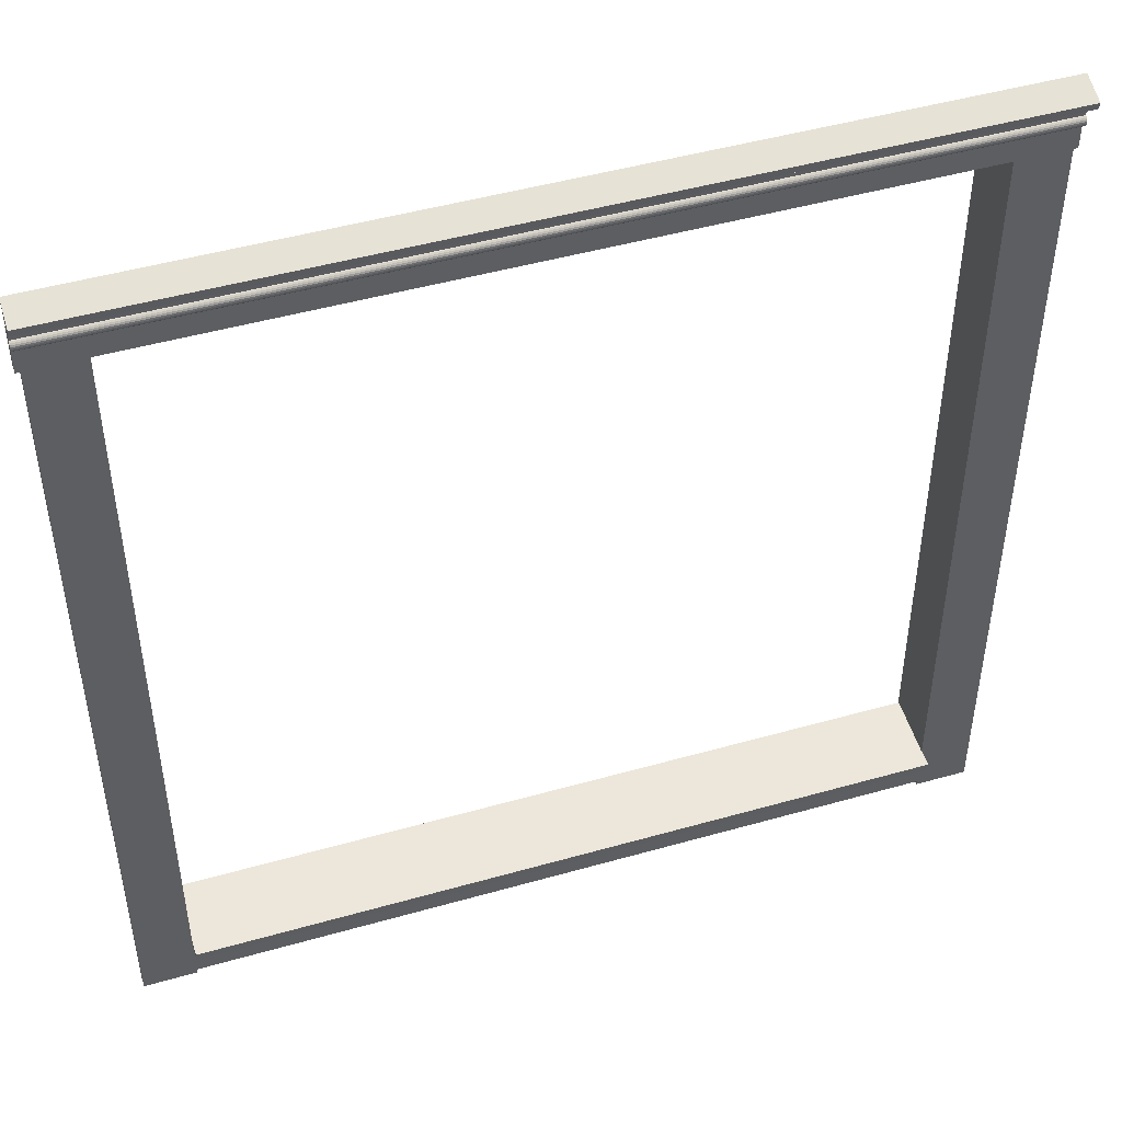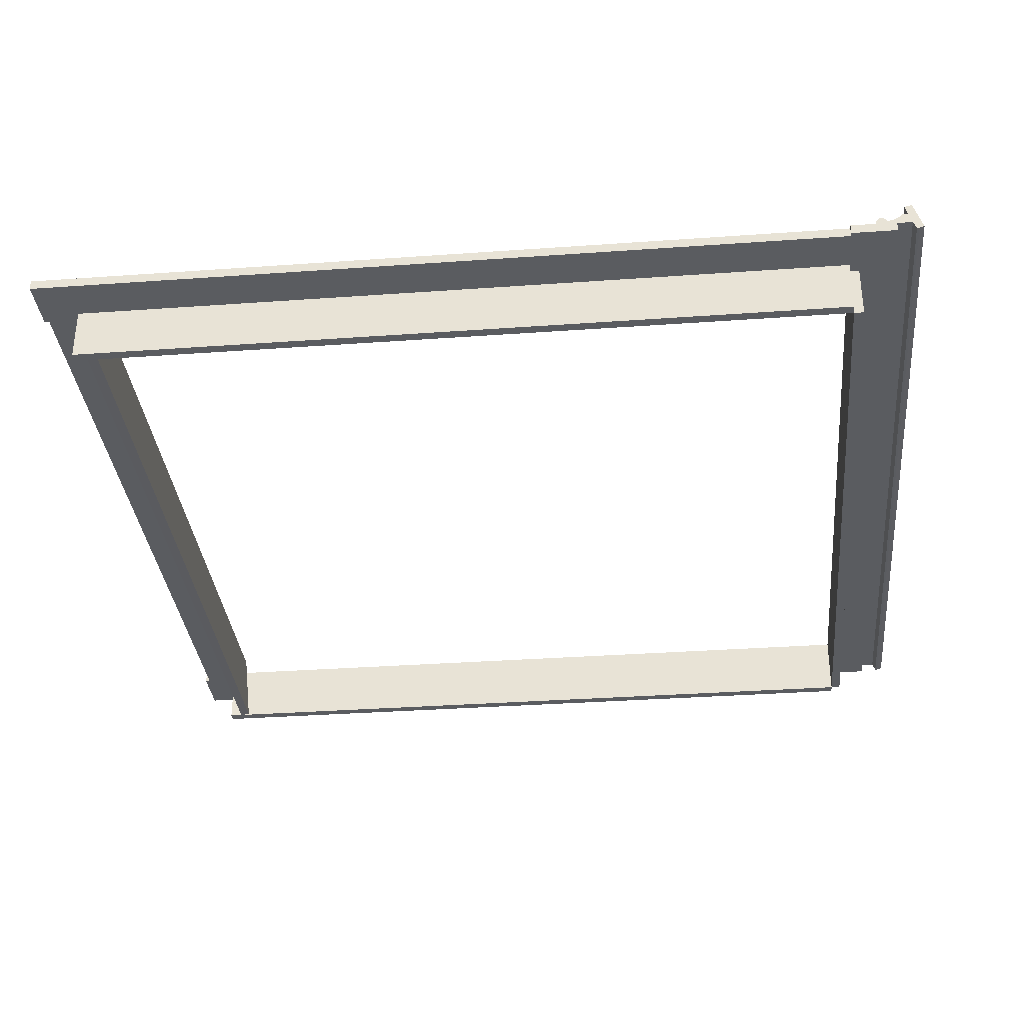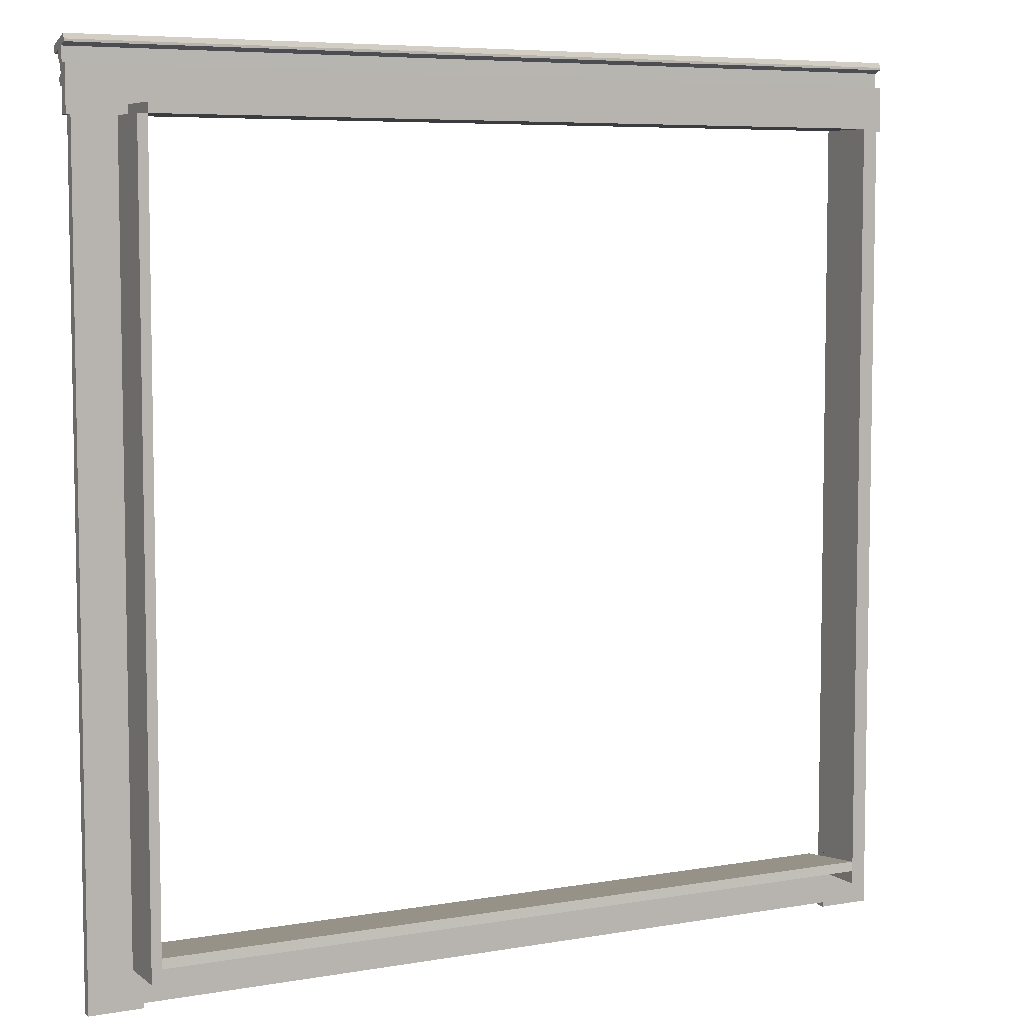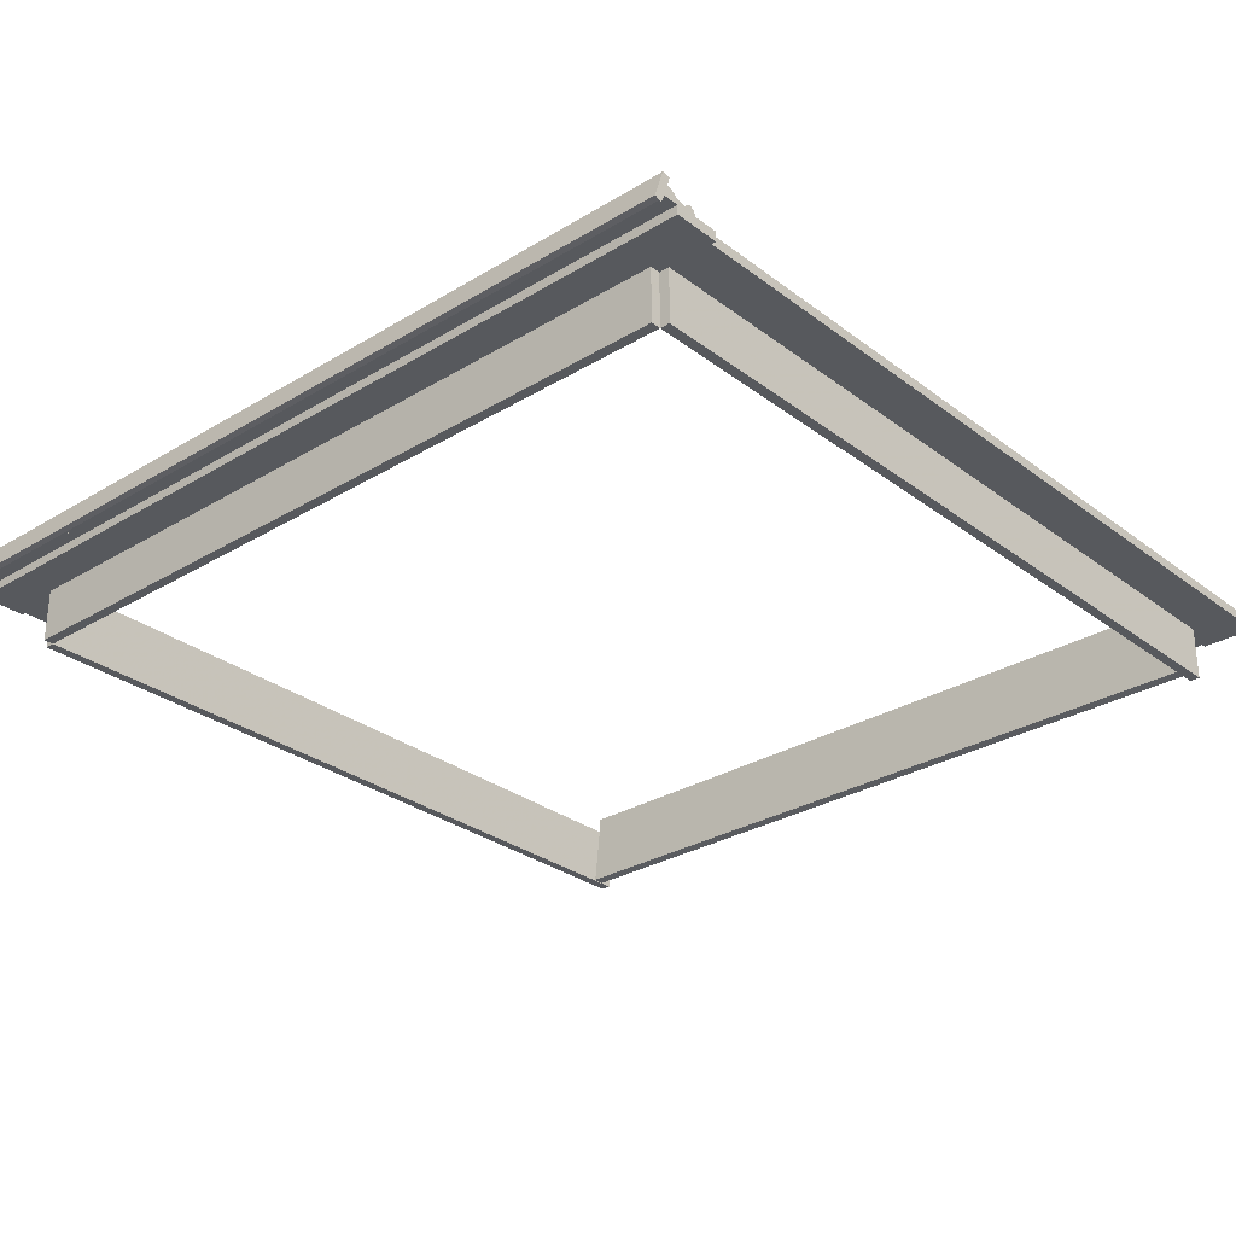
<metadata>
{"format":"obj","ext":"obj","renderer":"f3d","projection":"perspective","resolution":1024,"background":"white","views":[{"elev":47.4,"azim":-17.8,"up":"+Y"},{"elev":-33.8,"azim":95.6,"up":"+Z"},{"elev":6.5,"azim":152.7,"up":"+Y"},{"elev":-29.1,"azim":-138.1,"up":"+Z"}]}
</metadata>
<code>
v 42.13 39.37 2.756
v 42.13 -3.154 3.268
v 42.13 -3.154 2.756
v 42.13 39.37 3.268
v 42.13 -3.154 3.268
v 39.37 -2.9 3.268
v 39.37 -3.154 3.268
v 39.37 -0.861 3.268
v 39.37 39.37 3.268
v 42.13 39.37 3.268
v 39.88 -1.181 2.756
v 39.37 -2.9 2.756
v 39.37 -1.181 2.756
v 39.37 -3.154 2.756
v 42.13 -3.154 2.756
v 39.88 39.37 2.756
v 42.13 39.37 2.756
v 39.37 39.37 2.756
v 42.13 39.37 2.756
v 39.88 39.37 2.756
v 39.37 39.37 3.268
v 42.13 39.37 3.268
v 42.13 -3.154 3.268
v 39.37 -3.154 2.756
v 42.13 -3.154 2.756
v 39.37 -3.154 3.268
v 39.37 39.37 3.268
v 39.37 -0.861 2.756
v 39.37 -0.861 3.268
v 39.37 39.37 2.756
v 0.02476 -0.861 2.756
v 39.37 -0.861 3.268
v 39.37 -0.861 2.756
v 0.02476 -0.861 3.268
v 39.37 -2.9 3.268
v 0.02476 -0.861 3.268
v 0.02476 -2.9 3.268
v 39.37 -0.861 3.268
v 39.37 -0.861 2.756
v 0.02476 -1.181 2.756
v 0.02476 -0.861 2.756
v 39.37 -2.9 2.756
v 0.02476 -2.9 2.756
v 39.37 -1.181 2.756
v 39.37 -1.181 2.756
v 39.37 -2.9 3.268
v 39.37 -2.9 2.756
v 39.37 -0.861 3.268
v 39.37 -0.861 2.756
v 39.37 -2.9 3.268
v 0.02476 -2.9 2.756
v 39.37 -2.9 2.756
v 0.02476 -2.9 3.268
v 39.37 -2.9 3.268
v 39.37 -3.154 2.756
v 39.37 -3.154 3.268
v 39.37 -2.9 2.756
v 0.02476 -1.181 2.756
v 0.02476 -2.9 3.268
v 0.02476 -2.9 2.756
v 0.02476 -0.861 3.268
v 0.02476 -0.861 2.756
v 0.02476 -3.154 3.268
v -2.731 39.37 3.268
v -2.731 -3.154 3.268
v 0.02476 -2.9 3.268
v 0.02476 -0.861 3.268
v 0.02476 39.37 3.268
v 0.02476 -0.3459 3.268
v -0.487 39.37 2.756
v -2.731 -3.154 2.756
v -2.731 39.37 2.756
v -0.487 -1.181 2.756
v 0.02476 -1.181 2.756
v 0.02476 -2.9 2.756
v 0.02476 -3.154 2.756
v 0.02476 -3.154 3.268
v -2.731 -3.154 2.756
v 0.02476 -3.154 2.756
v -2.731 -3.154 3.268
v -2.731 39.37 3.268
v -2.731 -3.154 2.756
v -2.731 -3.154 3.268
v -2.731 39.37 2.756
v 0.02476 -2.9 2.756
v 0.02476 -3.154 3.268
v 0.02476 -3.154 2.756
v 0.02476 -2.9 3.268
v 0.02476 -0.2875 2.756
v 0.02476 39.37 3.268
v 0.02476 -0.3459 3.268
v 0.02476 39.37 2.756
v -2.955 41.71 2.756
v 42.35 41.71 3.224
v 42.35 41.71 2.756
v -2.955 41.71 3.268
v 42.35 41.71 3.268
v 42.35 39.37 3.268
v 42.35 40.65 3.268
v 42.13 39.37 3.268
v -2.731 39.37 3.268
v -2.955 41.71 3.268
v -2.955 39.37 3.268
v 42.35 41.71 3.268
v 0.02476 39.37 3.268
v 39.37 39.37 3.268
v -2.955 41.71 2.756
v 0.02476 39.88 2.756
v -2.955 39.37 2.756
v 42.35 41.71 2.756
v -2.731 39.37 2.756
v -0.487 39.37 2.756
v 0.02476 39.37 2.756
v 39.37 39.88 2.756
v 39.88 39.37 2.756
v 42.13 39.37 2.756
v 42.35 39.37 2.756
v 39.37 39.37 2.756
v -2.955 41.71 3.268
v -2.955 39.37 2.756
v -2.955 39.37 3.268
v -2.955 41.71 2.756
v 42.35 40.65 3.219
v 42.35 41.71 3.268
v 42.35 40.65 3.268
v 42.35 41.71 3.224
v 0.02476 39.37 3.268
v -0.487 39.37 2.756
v 0.02476 39.37 2.756
v -2.731 39.37 3.268
v -2.731 39.37 2.756
v -0.487 39.37 8.882e-15
v 0.02476 -1.181 -4.441e-16
v -0.487 -1.181 8.882e-15
v 0.02476 39.37 -4.441e-16
v 0.02476 -0.4887 -2.398e-14
v 39.37 39.37 2.756
v 0.02476 39.37 3.268
v 0.02476 39.37 2.756
v 39.37 39.37 3.268
v 42.35 39.37 3.268
v 42.13 39.37 2.756
v 42.35 39.37 2.756
v 42.13 39.37 3.268
v 0.02476 -0.4887 -2.398e-14
v 0.02476 -1.181 2.756
v 0.02476 -1.181 -4.441e-16
v 0.02476 -0.861 2.756
v 0.02476 -0.8027 2.756
v -2.731 39.37 3.268
v -2.955 39.37 2.756
v -2.731 39.37 2.756
v -2.955 39.37 3.268
v -0.487 39.37 2.756
v -0.487 -1.181 8.882e-15
v -0.487 -1.181 2.756
v -0.487 39.37 8.882e-15
v -0.487 39.37 8.882e-15
v 0.02476 39.37 2.756
v 0.02476 39.37 -4.441e-16
v -0.487 39.37 2.756
v 0.02476 -1.181 2.756
v -0.487 -1.181 8.882e-15
v 0.02476 -1.181 -4.441e-16
v -0.487 -1.181 2.756
v -0.487 39.37 2.756
v 0.02476 -1.181 2.756
v -0.487 -1.181 2.756
v 0.02476 -0.861 2.756
v 0.02476 39.37 2.756
v 0.02476 -0.2875 2.756
v 0.02476 -0.8027 2.756
v 0.02476 0.01985 0.05794
v 39.37 -0.4887 -1.465e-14
v 0.02476 -0.4887 -2.398e-14
v 39.39 0.01985 0.05794
v 39.39 -0.4887 -3.819e-14
v 39.39 -0.9511 4.058
v 39.37 -0.4887 -1.465e-14
v 39.39 -0.4887 -3.819e-14
v 0.02476 -0.8027 2.756
v 0.02476 -0.861 3.268
v 0.02476 -0.9511 4.058
v 0.02476 -0.4887 -2.398e-14
v 0.02476 0.01985 0.05794
v 39.39 -0.4425 4.116
v 39.39 0.01985 0.05794
v 0.02476 -0.2875 2.756
v 0.02476 -0.3459 3.268
v 0.02476 -0.4425 4.116
v 39.39 -0.4887 -3.819e-14
v 39.39 -0.4425 4.116
v 39.39 -0.9511 4.058
v 39.39 0.01985 0.05794
v 0.02476 -0.3459 3.268
v 0.02476 -0.8027 2.756
v 0.02476 -0.861 3.268
v 0.02476 -0.2875 2.756
v 39.39 -0.9511 4.058
v 0.02476 -0.4425 4.116
v 0.02476 -0.9511 4.058
v 39.39 -0.4425 4.116
v 0.02476 -0.4425 4.116
v 0.02476 -0.861 3.268
v 0.02476 -0.9511 4.058
v 0.02476 -0.3459 3.268
v 0.02476 -0.8027 2.756
v 0.02476 -0.861 3.268
v 0.02476 -0.861 2.756
v 0.02476 39.37 -4.441e-16
v 0.02476 0.01985 0.05794
v 0.02476 -0.4887 -2.398e-14
v 0.02476 39.37 2.756
v 0.02476 -0.2875 2.756
v 0.02476 -0.2875 2.756
v 0.02476 -0.4887 -2.398e-14
v 0.02476 -0.8027 2.756
v 0.02476 0.01985 0.05794
v 39.37 -0.4887 -1.465e-14
v 39.88 -1.181 -4.441e-16
v 39.37 -1.181 8.882e-15
v 39.37 39.37 8.882e-15
v 39.88 39.37 -4.441e-16
v 39.88 39.37 -4.441e-16
v 39.88 -1.181 2.756
v 39.88 -1.181 -4.441e-16
v 39.88 39.37 2.756
v 39.37 -0.861 2.756
v 39.37 -1.181 8.882e-15
v 39.37 -1.181 2.756
v 39.37 -0.4887 -1.465e-14
v 39.37 39.37 2.756
v 39.37 39.37 8.882e-15
v 39.37 39.37 8.882e-15
v 39.88 39.37 2.756
v 39.88 39.37 -4.441e-16
v 39.37 39.37 2.756
v 39.88 -1.181 2.756
v 39.37 -1.181 8.882e-15
v 39.88 -1.181 -4.441e-16
v 39.37 -1.181 2.756
v 39.88 39.37 2.756
v 39.37 -0.861 2.756
v 39.37 39.37 2.756
v 39.37 -1.181 2.756
v 39.88 -1.181 2.756
v 0.02476 39.88 1.821e-14
v 39.37 39.37 8.882e-15
v 0.02476 39.37 -4.441e-16
v 39.37 39.88 1.821e-14
v 39.37 39.37 8.882e-15
v 0.02476 39.37 2.756
v 0.02476 39.37 -4.441e-16
v 39.37 39.37 2.756
v 0.02476 39.88 2.756
v 39.37 39.88 1.821e-14
v 0.02476 39.88 1.821e-14
v 39.37 39.88 2.756
v 39.37 39.88 1.821e-14
v 39.37 39.37 2.756
v 39.37 39.37 8.882e-15
v 39.37 39.88 2.756
v 0.02476 39.88 2.756
v 0.02476 39.37 -4.441e-16
v 0.02476 39.37 2.756
v 0.02476 39.88 1.821e-14
v 0.02476 39.88 2.756
v 39.37 39.37 2.756
v 0.02476 39.37 2.756
v 39.37 39.88 2.756
v 42.35 41.22 3.405
v -2.951 41.3 3.409
v -2.951 41.22 3.405
v 42.35 41.3 3.409
v 42.35 41.3 3.409
v -2.951 41.37 3.419
v -2.951 41.3 3.409
v 42.35 41.37 3.419
v -2.951 41.22 3.405
v 42.35 41.2 3.446
v 42.35 41.22 3.405
v -2.951 41.2 3.446
v 42.35 41.37 3.419
v -2.951 41.45 3.435
v -2.951 41.37 3.419
v 42.35 41.45 3.435
v 42.35 41.45 3.435
v -2.951 41.52 3.457
v -2.951 41.45 3.435
v 42.35 41.52 3.457
v 42.35 41.52 3.457
v -2.951 41.6 3.483
v -2.951 41.52 3.457
v 42.35 41.6 3.483
v -2.951 41.6 3.483
v 42.35 41.67 3.515
v -2.951 41.67 3.515
v 42.35 41.6 3.483
v 42.35 41.67 3.515
v -2.951 41.74 3.553
v -2.951 41.67 3.515
v 42.35 41.74 3.553
v 42.35 41.74 3.553
v -2.951 41.81 3.595
v -2.951 41.74 3.553
v 42.35 41.81 3.595
v 42.35 41.81 3.595
v -2.951 41.87 3.642
v -2.951 41.81 3.595
v 42.35 41.87 3.642
v -2.951 41.87 3.642
v 42.35 41.93 3.694
v -2.951 41.93 3.694
v 42.35 41.87 3.642
v -2.951 41.93 3.694
v 42.35 41.99 3.751
v -2.951 41.99 3.751
v 42.35 41.93 3.694
v 42.35 42.05 3.811
v -2.951 41.99 3.751
v 42.35 41.99 3.751
v -2.951 42.05 3.811
v 42.35 42.05 3.811
v -2.951 42.3 3.811
v -2.951 42.05 3.811
v 42.35 42.3 3.811
v 42.35 42.17 4.272
v -2.951 42.3 3.811
v 42.35 42.3 3.811
v -2.951 42.17 4.272
v 42.35 40.66 3.378
v -2.951 40.65 3.291
v 42.35 40.65 3.291
v -2.951 40.66 3.378
v 42.35 40.69 3.459
v -2.951 40.66 3.378
v 42.35 40.66 3.378
v -2.951 40.69 3.459
v 42.35 40.74 3.528
v -2.951 40.69 3.459
v 42.35 40.69 3.459
v -2.951 40.74 3.528
v 42.35 40.74 3.528
v -2.951 40.8 3.58
v -2.951 40.74 3.528
v 42.35 40.8 3.58
v 42.35 40.8 3.58
v -2.951 40.87 3.612
v -2.951 40.8 3.58
v 42.35 40.87 3.612
v 42.35 40.87 3.612
v -2.951 40.95 3.622
v -2.951 40.87 3.612
v 42.35 40.95 3.622
v 42.35 40.95 3.622
v -2.951 41.03 3.608
v -2.951 40.95 3.622
v 42.35 41.03 3.608
v 42.35 41.03 3.608
v -2.951 41.1 3.572
v -2.951 41.03 3.608
v 42.35 41.1 3.572
v 42.35 41.1 3.572
v -2.951 41.16 3.517
v -2.951 41.1 3.572
v 42.35 41.16 3.517
v -2.951 41.2 3.446
v 42.35 41.16 3.517
v 42.35 41.2 3.446
v -2.951 41.16 3.517
v 42.35 42.66 2.825
v 42.35 42.56 4.363
v 42.35 42.17 4.272
v 42.35 43.04 2.916
v 42.35 42.78 2.825
v 42.35 42.49 3.228
v 42.35 41.71 3.268
v 42.35 41.71 3.224
v 42.35 41.74 3.553
v 42.35 41.81 3.595
v 42.35 41.87 3.642
v 42.35 41.93 3.694
v 42.35 41.99 3.751
v 42.35 42.05 3.811
v 42.35 42.3 3.811
v 42.35 42.66 2.825
v 42.35 42.17 4.272
v 42.35 40.65 3.268
v 42.35 40.66 3.378
v 42.35 40.65 3.291
v 42.35 40.69 3.459
v 42.35 40.74 3.528
v 42.35 41.22 3.405
v 42.35 40.8 3.58
v 42.35 40.87 3.612
v 42.35 40.95 3.622
v 42.35 41.03 3.608
v 42.35 41.1 3.572
v 42.35 41.16 3.517
v 42.35 41.2 3.446
v 42.35 41.3 3.409
v 42.35 41.37 3.419
v 42.35 41.45 3.435
v 42.35 41.52 3.457
v 42.35 41.6 3.483
v 42.35 41.67 3.515
v -2.951 42.78 2.825
v 42.35 42.66 2.825
v -2.951 42.66 2.825
v 42.35 42.78 2.825
v 42.35 42.49 3.228
v -2.951 40.65 3.219
v -2.951 42.49 3.228
v 42.35 40.65 3.219
v 42.35 41.71 3.224
v 42.35 42.49 3.228
v -2.951 42.66 2.825
v 42.35 42.66 2.825
v -2.951 42.49 3.228
v 42.35 40.65 3.268
v -2.951 40.65 3.219
v 42.35 40.65 3.219
v -2.951 40.65 3.291
v 42.35 40.65 3.291
v 42.35 43.04 2.916
v -2.951 42.78 2.825
v -2.951 43.04 2.916
v 42.35 42.78 2.825
v -2.951 42.17 4.272
v 42.35 42.56 4.363
v -2.951 42.56 4.363
v 42.35 42.17 4.272
v -2.951 42.56 4.363
v -2.951 42.3 3.811
v -2.951 42.17 4.272
v -2.951 42.49 3.228
v -2.951 42.66 2.825
v -2.951 43.04 2.916
v -2.951 42.78 2.825
v -2.951 40.66 3.378
v -2.951 40.65 3.219
v -2.951 40.65 3.291
v -2.951 40.69 3.459
v -2.951 41.22 3.405
v -2.951 40.74 3.528
v -2.951 40.8 3.58
v -2.951 40.87 3.612
v -2.951 40.95 3.622
v -2.951 41.03 3.608
v -2.951 41.1 3.572
v -2.951 41.16 3.517
v -2.951 41.2 3.446
v -2.951 41.3 3.409
v -2.951 41.37 3.419
v -2.951 41.45 3.435
v -2.951 41.52 3.457
v -2.951 41.6 3.483
v -2.951 41.67 3.515
v -2.951 41.74 3.553
v -2.951 41.81 3.595
v -2.951 41.87 3.642
v -2.951 41.93 3.694
v -2.951 41.99 3.751
v -2.951 42.05 3.811
v -2.951 43.04 2.916
v 42.35 42.56 4.363
v 42.35 43.04 2.916
v -2.951 42.56 4.363
v 42.35 41.71 2.756
v 42.35 39.37 3.268
v 42.35 39.37 2.756
v 42.35 40.65 3.219
v 42.35 40.65 3.268
v 42.35 41.71 3.224
f 1 2 3
f 2 1 4
f 5 6 7
f 6 5 8
f 8 5 9
f 9 5 10
f 11 12 13
f 12 11 14
f 14 11 15
f 15 11 16
f 15 16 17
f 18 19 20
f 19 18 21
f 19 21 22
f 23 24 25
f 24 23 26
f 27 28 29
f 28 27 30
f 31 32 33
f 32 31 34
f 35 36 37
f 36 35 38
f 39 40 41
f 40 42 43
f 42 40 39
f 42 39 44
f 45 46 47
f 46 45 48
f 48 45 49
f 50 51 52
f 51 50 53
f 54 55 56
f 55 54 57
f 58 59 60
f 59 58 61
f 61 58 62
f 63 64 65
f 64 63 66
f 64 67 68
f 67 64 66
f 68 67 69
f 70 71 72
f 71 70 73
f 74 75 73
f 73 76 71
f 76 73 75
f 77 78 79
f 78 77 80
f 81 82 83
f 82 81 84
f 85 86 87
f 86 85 88
f 89 90 91
f 90 89 92
f 93 94 95
f 94 93 96
f 94 96 97
f 98 99 100
f 101 102 103
f 102 101 104
f 104 101 105
f 104 105 106
f 104 106 100
f 104 100 99
f 107 108 109
f 108 107 110
f 109 108 111
f 111 108 112
f 112 108 113
f 108 110 114
f 114 110 115
f 115 110 116
f 116 110 117
f 115 118 114
f 119 120 121
f 120 119 122
f 123 124 125
f 124 123 126
f 127 128 129
f 128 130 131
f 130 128 127
f 132 133 134
f 133 132 135
f 133 135 136
f 137 138 139
f 138 137 140
f 141 142 143
f 142 141 144
f 145 146 147
f 146 145 148
f 148 145 149
f 150 151 152
f 151 150 153
f 154 155 156
f 155 154 157
f 158 159 160
f 159 158 161
f 162 163 164
f 163 162 165
f 166 167 168
f 167 166 169
f 170 169 166
f 169 170 171
f 172 169 171
f 173 174 175
f 174 173 176
f 174 176 177
f 178 179 180
f 179 178 181
f 181 178 182
f 182 178 183
f 181 184 179
f 185 186 187
f 186 185 188
f 186 188 189
f 186 189 190
f 191 192 193
f 192 191 194
f 195 196 197
f 196 195 198
f 199 200 201
f 200 199 202
f 203 204 205
f 204 203 206
f 207 208 209
f 210 211 212
f 211 213 214
f 213 211 210
f 215 216 217
f 216 215 218
f 219 220 221
f 220 219 222
f 220 222 223
f 224 225 226
f 225 224 227
f 228 229 230
f 229 228 231
f 231 228 232
f 231 232 233
f 234 235 236
f 235 234 237
f 238 239 240
f 239 238 241
f 242 243 244
f 243 242 245
f 245 242 246
f 247 248 249
f 248 247 250
f 251 252 253
f 252 251 254
f 255 256 257
f 256 255 258
f 259 260 261
f 260 259 262
f 263 264 265
f 264 263 266
f 267 268 269
f 268 267 270
f 271 272 273
f 272 271 274
f 275 276 277
f 276 275 278
f 279 280 281
f 280 279 282
f 283 284 285
f 284 283 286
f 287 288 289
f 288 287 290
f 291 292 293
f 292 291 294
f 295 296 297
f 296 295 298
f 299 300 301
f 300 299 302
f 303 304 305
f 304 303 306
f 307 308 309
f 308 307 310
f 311 312 313
f 312 311 314
f 315 316 317
f 316 315 318
f 319 320 321
f 320 319 322
f 323 324 325
f 324 323 326
f 327 328 329
f 328 327 330
f 331 332 333
f 332 331 334
f 335 336 337
f 336 335 338
f 339 340 341
f 340 339 342
f 343 344 345
f 344 343 346
f 347 348 349
f 348 347 350
f 351 352 353
f 352 351 354
f 355 356 357
f 356 355 358
f 359 360 361
f 360 359 362
f 363 364 365
f 364 363 366
f 367 368 369
f 368 367 370
f 371 372 373
f 372 371 374
f 374 371 375
f 376 377 378
f 377 376 379
f 379 376 380
f 380 376 381
f 381 376 382
f 382 376 383
f 383 376 384
f 384 376 385
f 385 386 387
f 386 385 376
f 388 389 390
f 389 388 377
f 389 377 391
f 391 377 392
f 392 377 393
f 392 393 394
f 394 393 395
f 395 393 396
f 396 393 397
f 397 393 398
f 398 393 399
f 399 393 400
f 393 377 401
f 401 377 402
f 402 377 403
f 403 377 404
f 404 377 405
f 405 377 406
f 406 377 379
f 407 408 409
f 408 407 410
f 411 412 413
f 412 411 414
f 414 411 415
f 416 417 418
f 417 416 419
f 420 421 422
f 421 420 423
f 423 420 424
f 425 426 427
f 426 425 428
f 429 430 431
f 430 429 432
f 433 434 435
f 434 433 436
f 436 433 437
f 437 433 438
f 437 438 439
f 440 441 442
f 441 440 436
f 436 440 443
f 436 443 444
f 444 443 445
f 444 445 446
f 444 446 447
f 444 447 448
f 444 448 449
f 444 449 450
f 444 450 451
f 444 451 452
f 436 444 453
f 436 453 454
f 436 454 455
f 436 455 456
f 436 456 457
f 436 457 458
f 436 458 459
f 436 459 460
f 436 460 461
f 436 461 462
f 436 462 463
f 436 463 464
f 436 464 434
f 465 466 467
f 466 465 468
f 469 470 471
f 470 469 472
f 470 472 473
f 472 469 474

</code>
